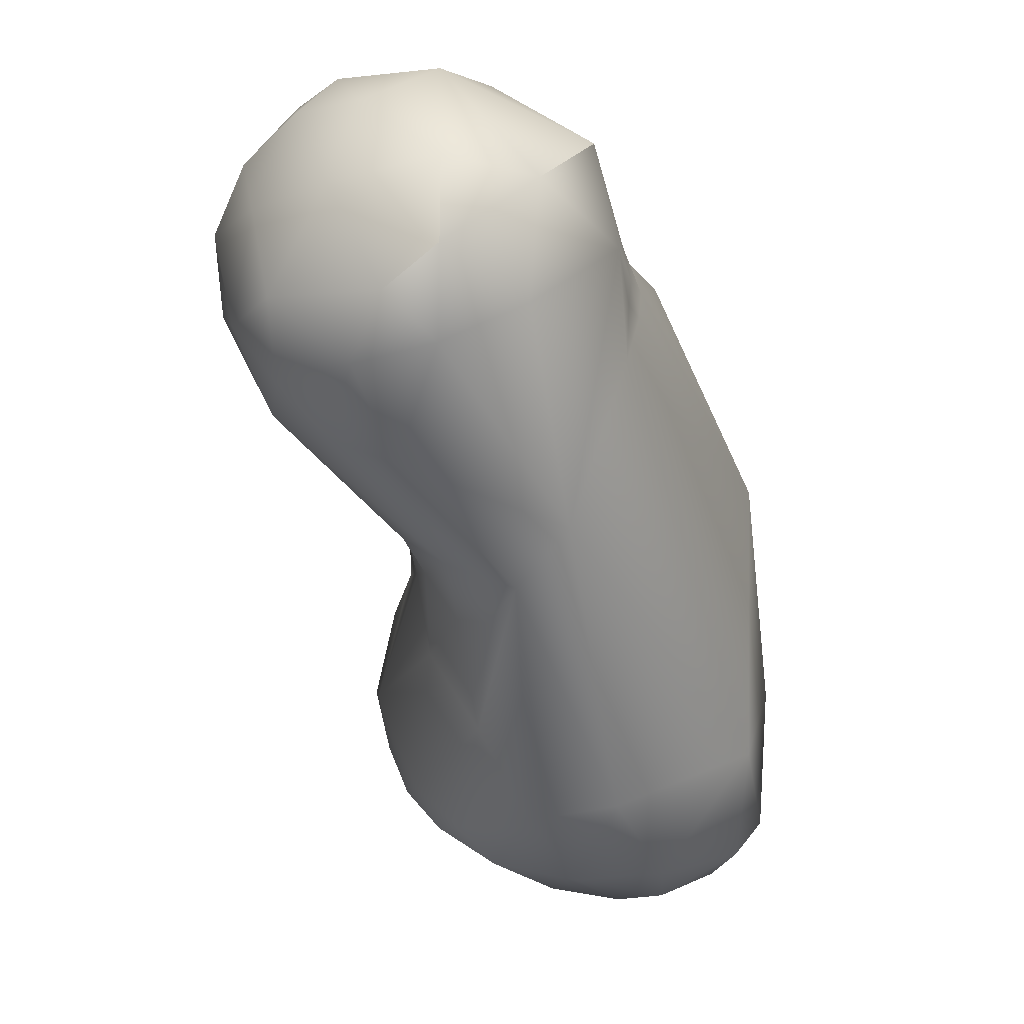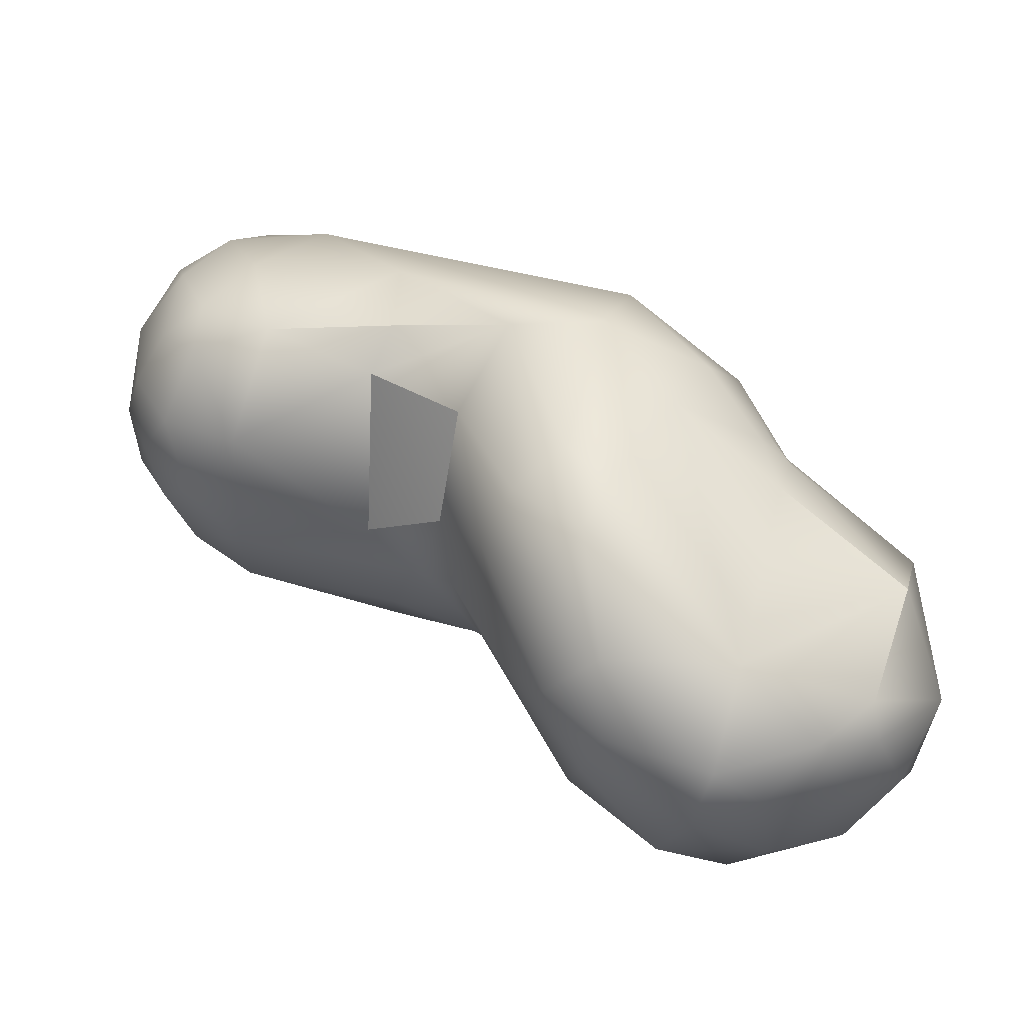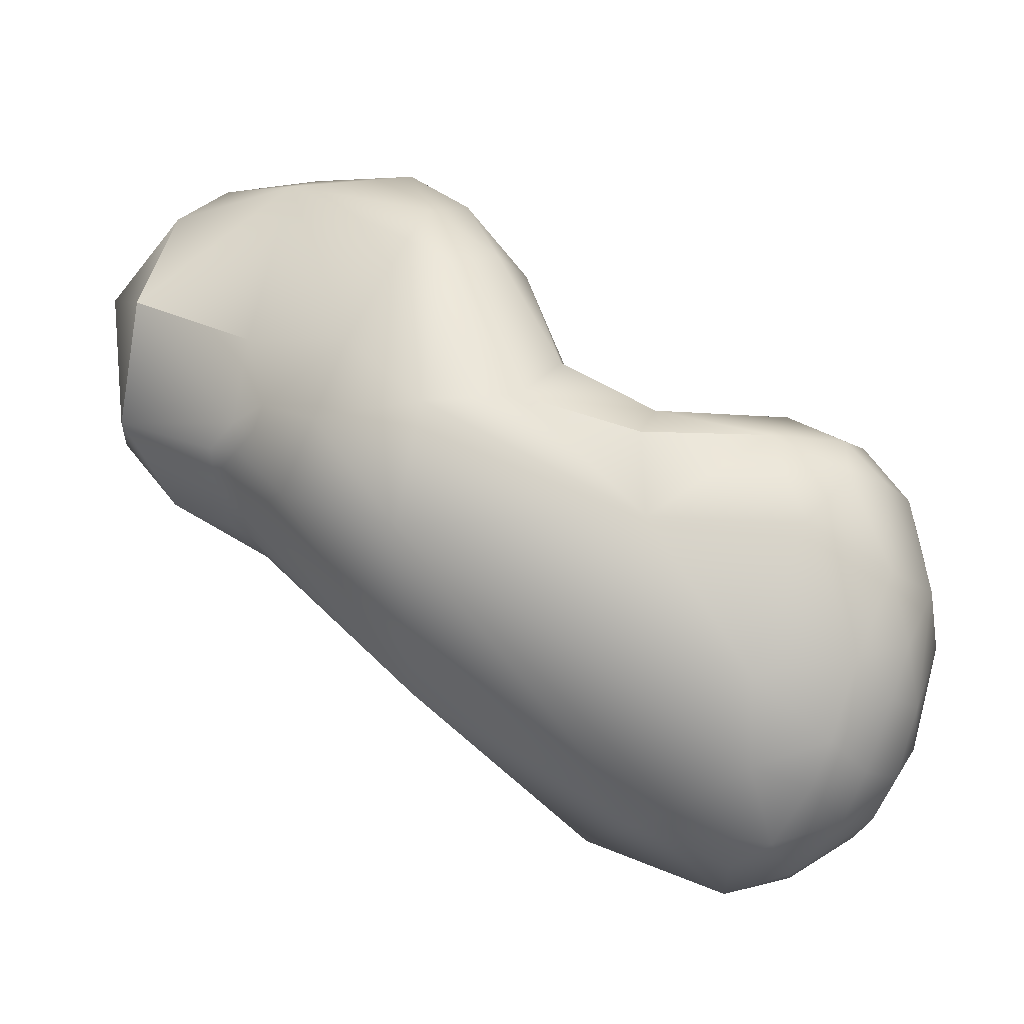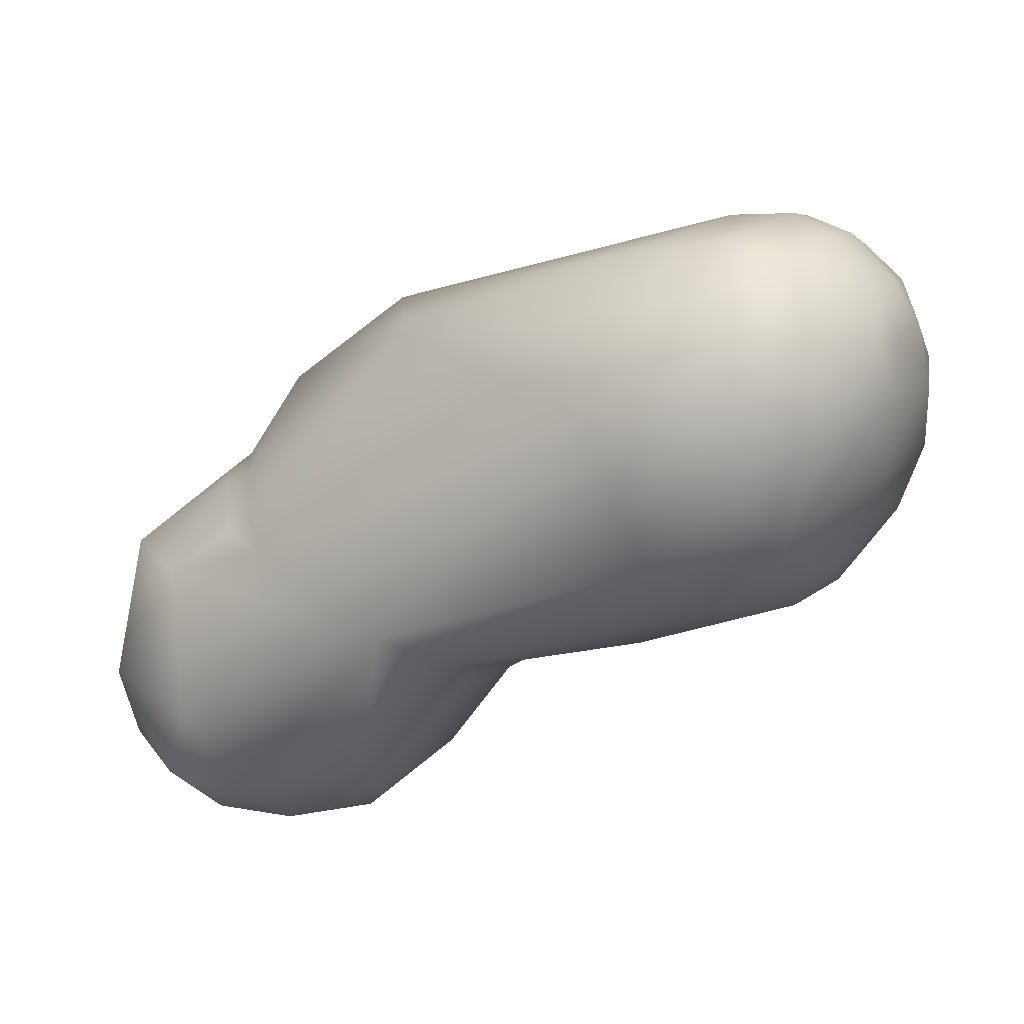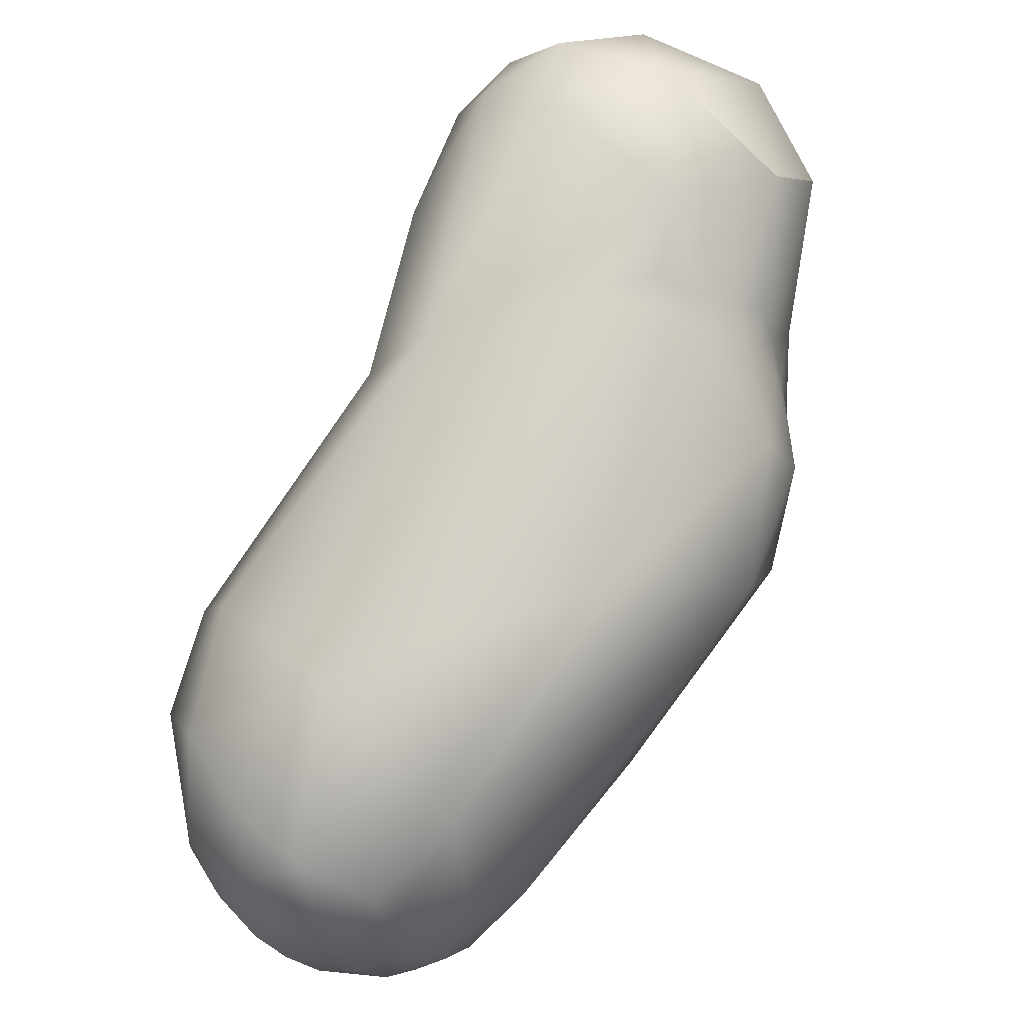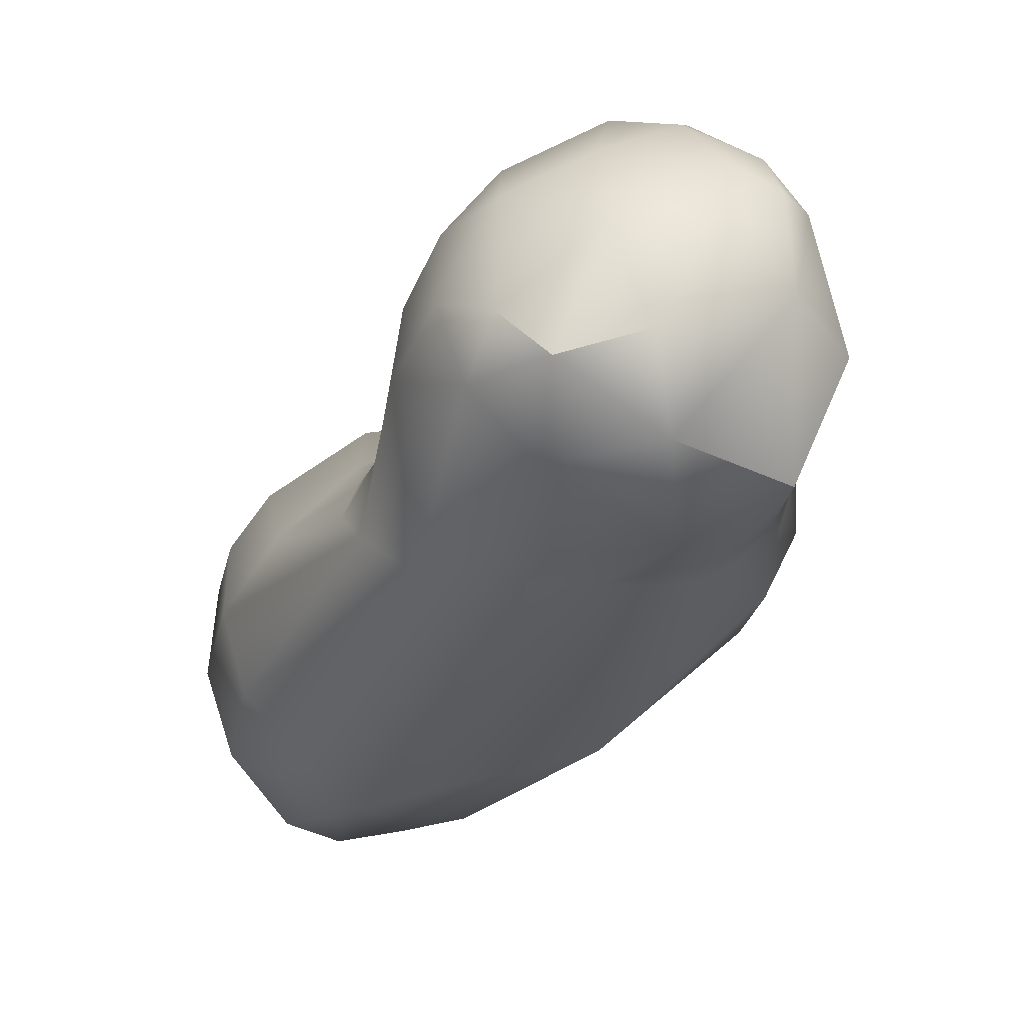
<metadata>
{"format":"obj","ext":"obj","renderer":"f3d","projection":"perspective","resolution":1024,"background":"white","views":[{"elev":-51.5,"azim":60.3,"up":"+Y"},{"elev":49.0,"azim":-3.3,"up":"+Y"},{"elev":56.9,"azim":171.9,"up":"+Y"},{"elev":-45.0,"azim":174.4,"up":"+Y"},{"elev":-49.3,"azim":58.0,"up":"+Z"},{"elev":19.5,"azim":60.1,"up":"+Z"}]}
</metadata>
<code>
v -20.19 -145.1 850.5
v -19.95 -143.5 852.6
v -19.59 -146.5 853.6
v -16.29 -154.4 846.4
v -15.51 -154 854.4
v -14 -153.2 856.6
v -16.15 -150.5 840.9
v -18.88 -148.8 845.3
v -15.95 -152.7 842.2
v -19.53 -148.9 849.2
v -18.35 -151.3 851.6
v -16.87 -150.7 855.8
v -14.01 -147.1 859.4
v -16.36 -146.7 840.4
v -19.68 -144.9 846.7
v -17.77 -147.4 842.2
v -17.54 -143.7 842.7
v -19.3 -141.6 848.2
v -18.97 -143.3 855.6
v -18.14 -146.3 856.5
v -16.61 -143.9 858.3
v -17.09 -140.4 844.7
v -15.82 -141.5 842.3
v -16.57 -138.1 847.6
v -19.14 -140.6 853.2
v -17.47 -140.3 856.6
v -17.44 -137.8 852.7
v -15.67 -136.8 854.9
v -15.17 -136 852.3
v -13.76 -139.8 858.8
v -14.41 -155.3 843.2
v -11.62 -156.7 842.1
v -14.33 -156.4 851.4
v -11.18 -158.6 848
v -13.02 -156.1 854.4
v -15.2 -149.2 839.5
v -14.52 -151.6 839.6
v -13.9 -153.8 840.6
v -11.12 -153.9 838.8
v -10.46 -149.8 837.3
v -14.24 -144 839.7
v -12.97 -146.5 838.2
v -11.24 -143.7 839.1
v -14.14 -139.2 843.7
v -12.39 -141.8 840.6
v -8.679 -139.2 843.5
v -12.37 -135.7 849.6
v -11.63 -135.4 854.9
v -7.515 -155.7 839.7
v -8.351 -158.5 844.2
v -8.264 -158.7 852.6
v -4.543 -159.3 849.5
v -5.479 -156.6 857.4
v -7.297 -152.7 837.9
v -5.851 -151.9 860.2
v -4.624 -147.3 861.9
v -2.397 -149.9 862.5
v -1.164 -149.5 864.5
v -9.231 -146.7 837.7
v -8.301 -142.7 840.2
v -7.215 -148.5 837.5
v -6.877 -144.6 861.2
v -2.568 -146 864
v -3.057 -141.4 863.5
v -0.1139 -142.7 872.4
v -6.278 -136.2 857.7
v -1.89 -135.8 861.1
v -1.144 -137.6 868.4
v -4.559 -135.4 850.9
v -5.059 -134.8 855.6
v 0.4866 -134.5 867.6
v -0.8792 -155.4 843.1
v -1.293 -154 861
v 0.7547 -155.9 860.3
v 2.118 -154.6 863.5
v 3.01 -149.9 874.3
v -2.967 -146.9 839.8
v 1.532 -140.5 875.5
v 3.257 -143.9 877.8
v 4.201 -140.9 878.2
v 1.52 -135.9 872.3
v 4.183 -137.3 876.1
v 0.8851 -133.2 857.5
v 3.184 -133 866.3
v 3.676 -134 870.8
v 5.189 -133.4 868.5
v 3.899 -156.4 860.5
v 7.988 -155.6 859.7
v 6.824 -155.4 872.5
v 8.047 -156.6 869.5
v 7.485 -153.7 875.9
v 11 -152.5 878.2
v 7.206 -150.3 878.5
v 12.58 -148.4 880.2
v 7.763 -144.9 847.8
v 8.398 -145.2 880.6
v 9.353 -141.4 880.2
v 11.75 -143.3 880.8
v 10.87 -137.6 876.6
v 7.723 -136.2 852.6
v 5.704 -133 857.8
v 11.17 -135.4 859.1
v 8.959 -134 862.8
v 12 -156.4 874
v 15.34 -156.8 871.2
v 15.9 -155.6 874.5
v 14.68 -149.4 860.1
v 16.85 -150.4 878.1
v 15.42 -146.4 859.7
v 15.55 -144.1 859.6
v 16.33 -147.2 860.9
v 16.46 -145.1 860.8
v 16.84 -142.8 861.4
v 17.61 -141.7 878.5
v 15.95 -143.8 879.9
v 13.21 -138.6 856.9
v 15.72 -141.8 860.4
v 13.67 -137.8 862.1
v 14.08 -137.2 866
v 14.35 -138.7 861.1
v 15.38 -140.4 861.2
v 15.4 -139.6 862.4
v 16.78 -141.2 862.1
v 14.53 -140.6 879.3
v 17.44 -140.1 877.3
v 18.89 -154.5 873.1
v 18.2 -154.7 867.9
v 22.14 -150.4 869.6
v 21.04 -150.7 874.3
v 19.41 -148.1 863.4
v 21.64 -143.4 866.1
v 19.32 -146.1 877.9
v 21.59 -143.7 874.8
v 19.97 -139.4 871.1
v -6.877 -144.6 861.2
v -3.057 -141.4 863.5
v -6.278 -136.2 857.7
v -1.89 -135.8 861.1
v -5.059 -134.8 855.6
v 18.89 -154.5 873.1
v 21.64 -143.4 866.1
v 19.97 -139.4 871.1
v 19.97 -139.4 871.1
g grp1
f 10 3 1
f 3 2 1
f 18 1 2
f 3 19 2
f 18 2 25
f 2 19 25
f 4 34 33
f 11 5 12
f 11 33 5
f 4 33 11
f 35 5 33
f 6 5 35
f 55 13 6
f 16 36 7
f 37 7 36
f 4 10 8
f 16 7 8
f 9 31 4
f 8 9 4
f 9 8 7
f 3 10 11
f 4 11 10
f 12 3 11
f 12 20 3
f 13 20 12
f 5 6 12
f 6 13 12
f 17 41 14
f 36 14 42
f 36 16 14
f 14 41 42
f 15 8 10
f 10 1 15
f 8 15 16
f 15 17 16
f 15 18 17
f 22 17 18
f 16 17 14
f 17 22 23
f 23 41 17
f 15 1 18
f 3 20 19
f 20 13 21
f 20 21 19
f 26 19 21
f 13 30 21
f 22 24 44
f 44 24 47
f 23 22 44
f 27 24 18
f 25 27 18
f 25 26 27
f 22 18 24
f 24 27 29
f 29 27 28
f 47 24 29
f 19 26 25
f 27 26 28
f 30 26 21
f 29 28 48
f 30 28 26
f 30 48 28
f 48 30 66
f 38 39 32
f 4 31 34
f 31 32 34
f 32 31 38
f 32 50 34
f 34 50 52
f 34 51 33
f 33 51 35
f 53 55 6
f 6 35 53
f 53 35 51
f 37 38 9
f 9 7 37
f 40 37 36
f 36 42 40
f 38 31 9
f 39 38 37
f 39 37 40
f 40 42 59
f 40 54 39
f 54 49 39
f 45 41 23
f 41 43 42
f 43 41 45
f 60 43 45
f 43 59 42
f 60 59 43
f 13 62 30
f 45 23 44
f 45 46 60
f 46 45 44
f 47 46 44
f 47 29 48
f 69 46 47
f 69 47 48
f 70 69 48
f 51 34 52
f 32 39 49
f 32 49 50
f 49 72 50
f 87 53 51
f 52 87 51
f 74 53 87
f 55 53 73
f 74 73 53
f 57 73 75
f 61 54 40
f 61 40 59
f 77 54 61
f 55 56 13
f 56 55 57
f 55 73 57
f 57 58 63
f 57 63 56
f 75 58 57
f 59 77 61
f 60 77 59
f 77 60 100
f 13 56 62
f 62 56 64
f 63 64 56
f 63 65 64
f 63 58 65
f 65 78 68
f 100 60 46
f 46 69 100
f 139 48 66
f 30 62 66
f 136 137 135
f 137 136 67
f 138 64 68
f 68 71 138
f 65 68 64
f 71 68 81
f 69 70 83
f 66 138 83
f 139 66 83
f 138 71 83
f 50 72 52
f 72 88 52
f 52 88 87
f 75 74 87
f 75 73 74
f 75 87 90
f 75 76 58
f 89 76 75
f 89 75 90
f 91 76 89
f 91 93 76
f 54 72 49
f 54 77 72
f 72 77 95
f 58 76 65
f 76 79 65
f 79 76 93
f 78 65 79
f 78 79 80
f 80 79 96
f 79 93 96
f 80 96 97
f 68 78 81
f 78 80 82
f 97 82 80
f 78 82 81
f 85 81 82
f 82 99 85
f 82 97 99
f 69 83 101
f 83 84 101
f 83 71 84
f 103 101 86
f 81 85 71
f 84 71 85
f 86 84 85
f 86 85 99
f 101 84 86
f 87 88 90
f 104 91 89
f 88 105 90
f 90 104 89
f 93 91 92
f 92 91 104
f 93 92 94
f 108 94 92
f 100 95 77
f 94 96 93
f 94 98 96
f 98 97 96
f 98 124 97
f 94 115 98
f 124 99 97
f 124 125 99
f 100 69 101
f 102 101 103
f 102 100 101
f 102 116 100
f 86 99 103
f 127 105 88
f 105 104 90
f 105 106 104
f 105 126 106
f 104 106 92
f 106 108 92
f 140 108 106
f 72 107 88
f 72 95 107
f 107 130 88
f 132 115 108
f 108 115 94
f 95 109 107
f 107 109 111
f 95 110 109
f 110 95 116
f 107 111 130
f 112 111 109
f 110 112 109
f 110 116 117
f 117 113 110
f 112 130 111
f 112 110 113
f 114 124 115
f 114 125 124
f 132 114 115
f 124 98 115
f 95 100 116
f 102 120 116
f 121 116 120
f 117 116 121
f 119 103 99
f 102 103 118
f 103 119 118
f 120 118 122
f 122 118 119
f 118 120 102
f 121 120 122
f 113 121 123
f 117 121 113
f 121 122 123
f 127 88 130
f 126 105 127
f 126 127 128
f 140 129 108
f 129 126 128
f 128 127 130
f 129 128 133
f 108 129 132
f 112 113 130
f 130 113 131
f 131 113 123
f 133 141 134
f 130 131 128
f 133 128 141
f 132 133 114
f 133 125 114
f 134 125 133
f 132 129 133
f 119 99 142
f 99 125 142
f 122 119 143
f 131 123 122
f 122 143 131

</code>
